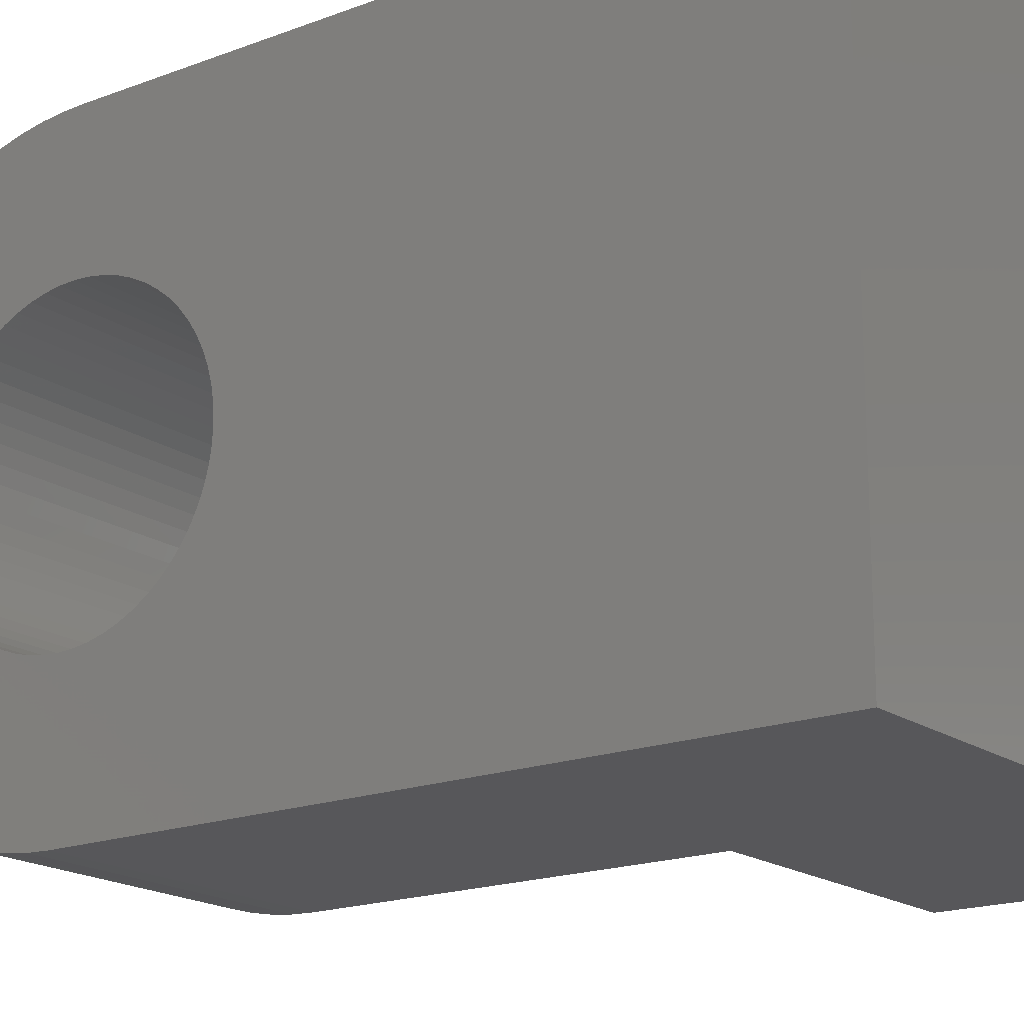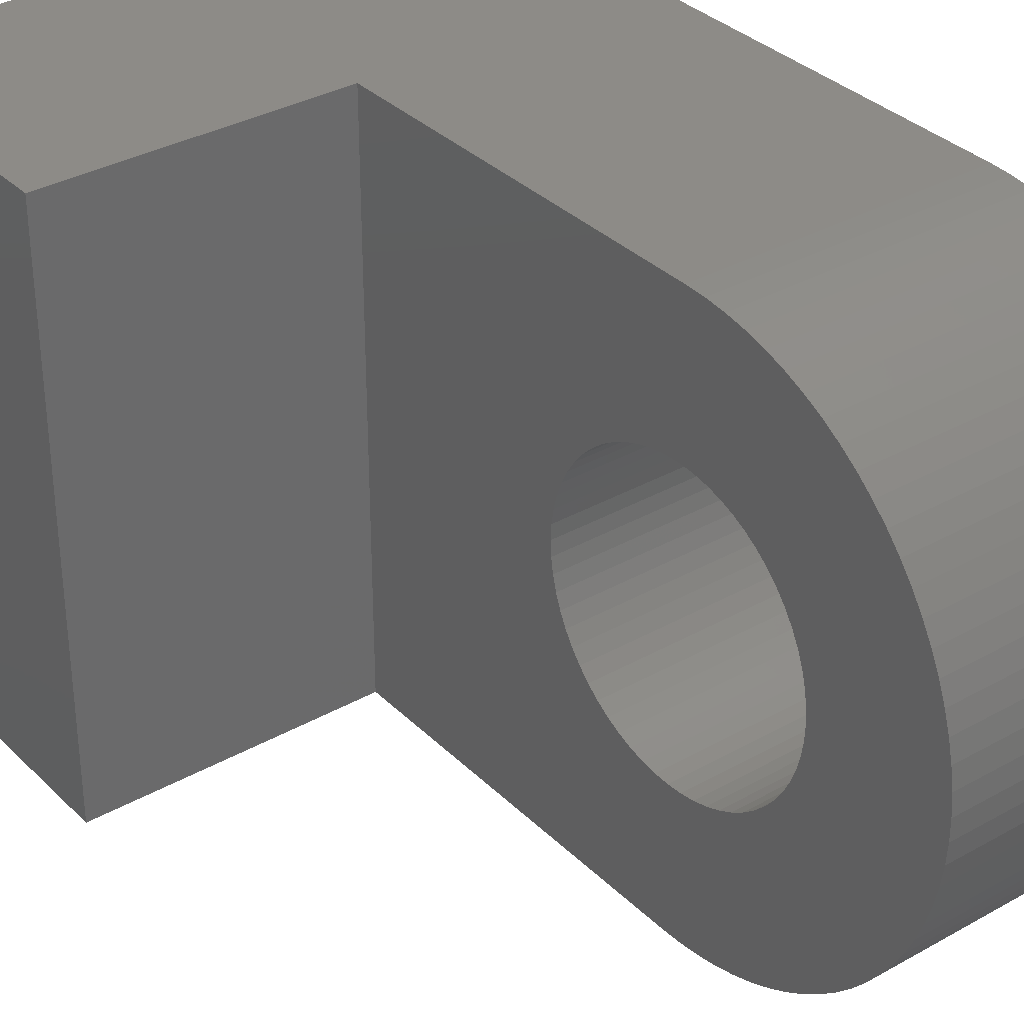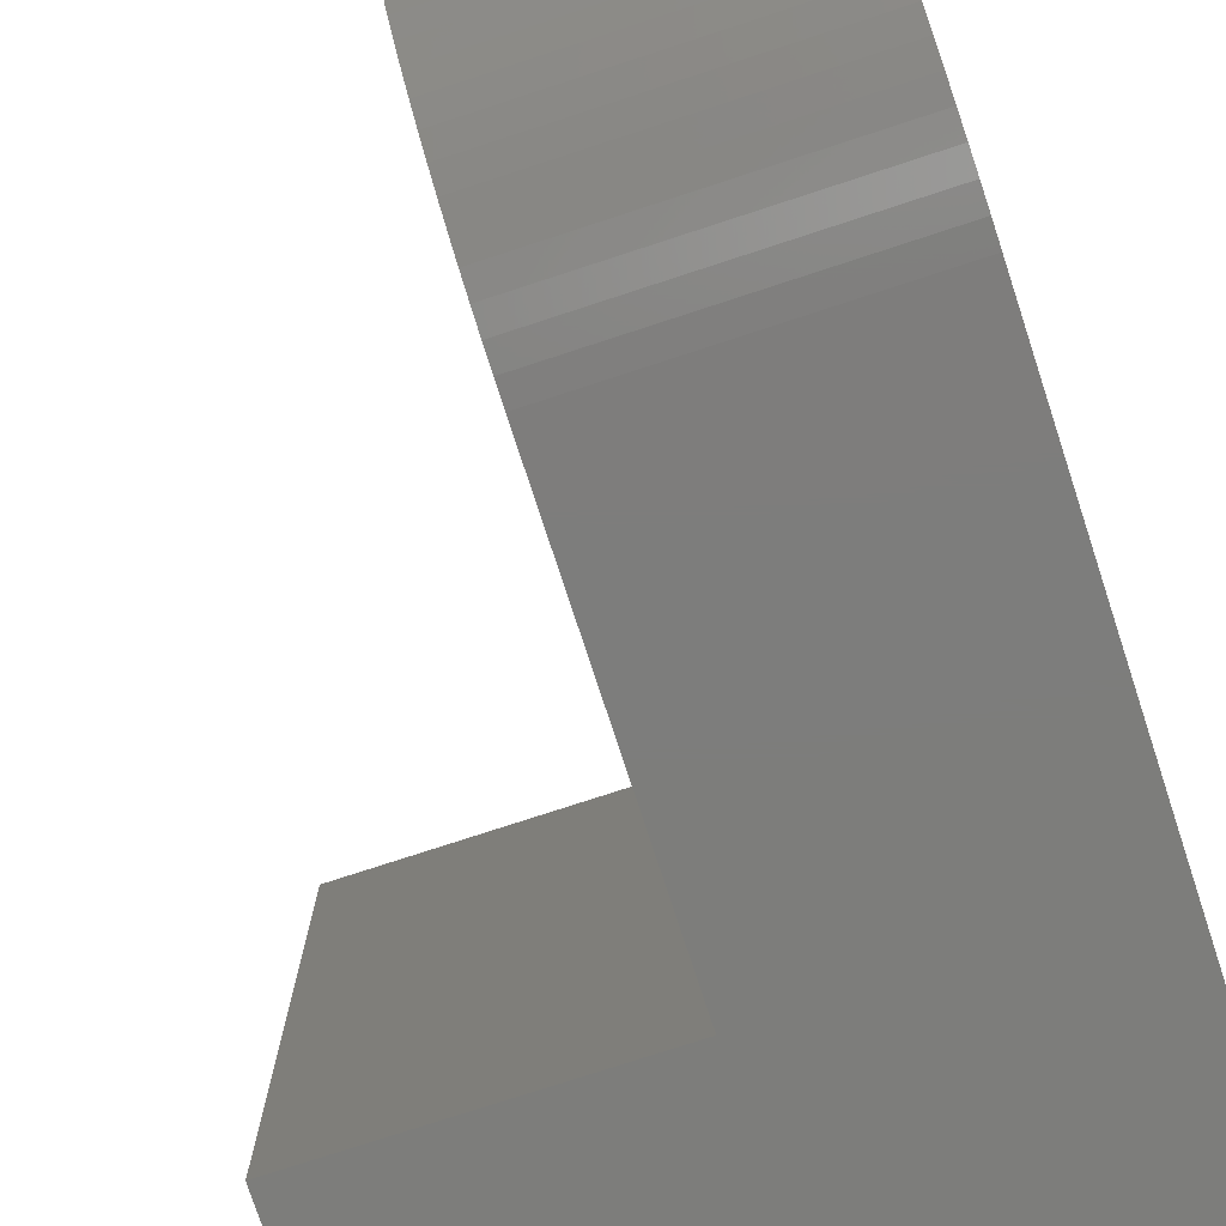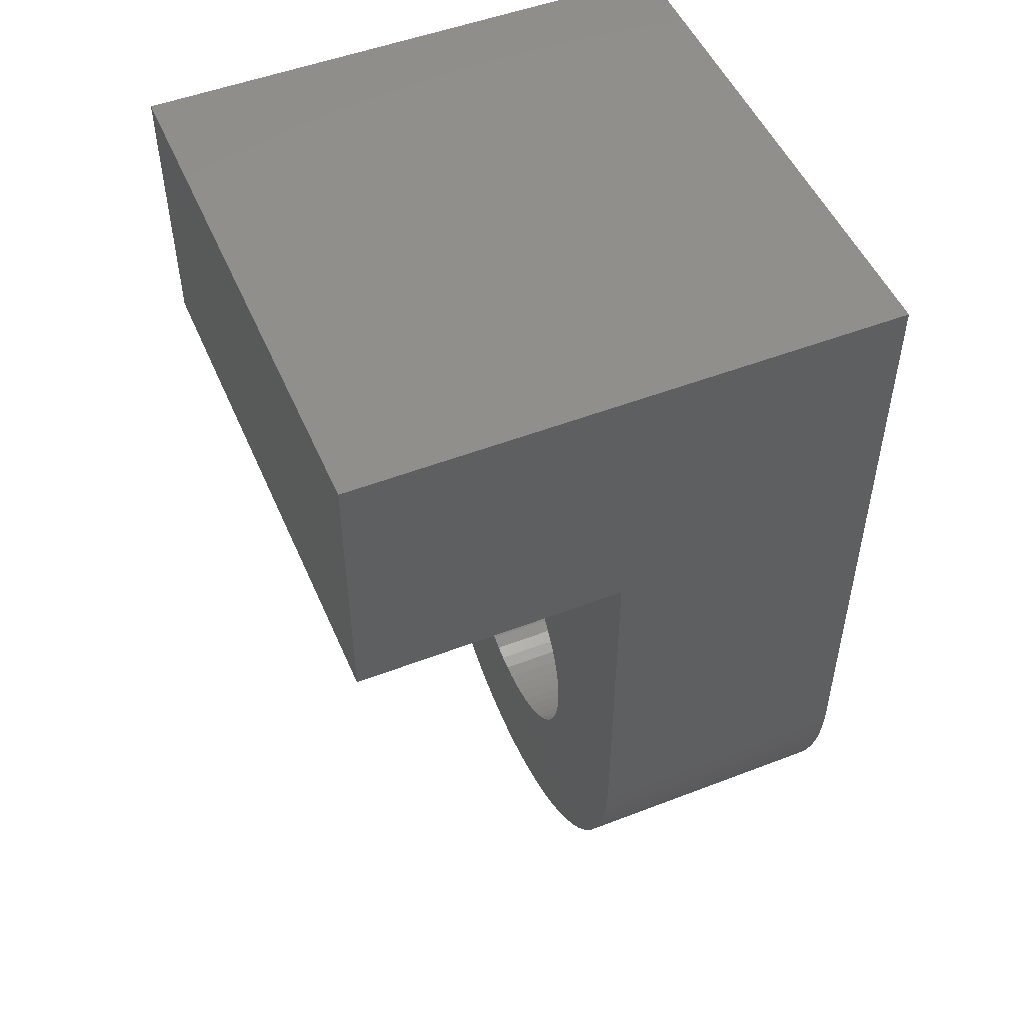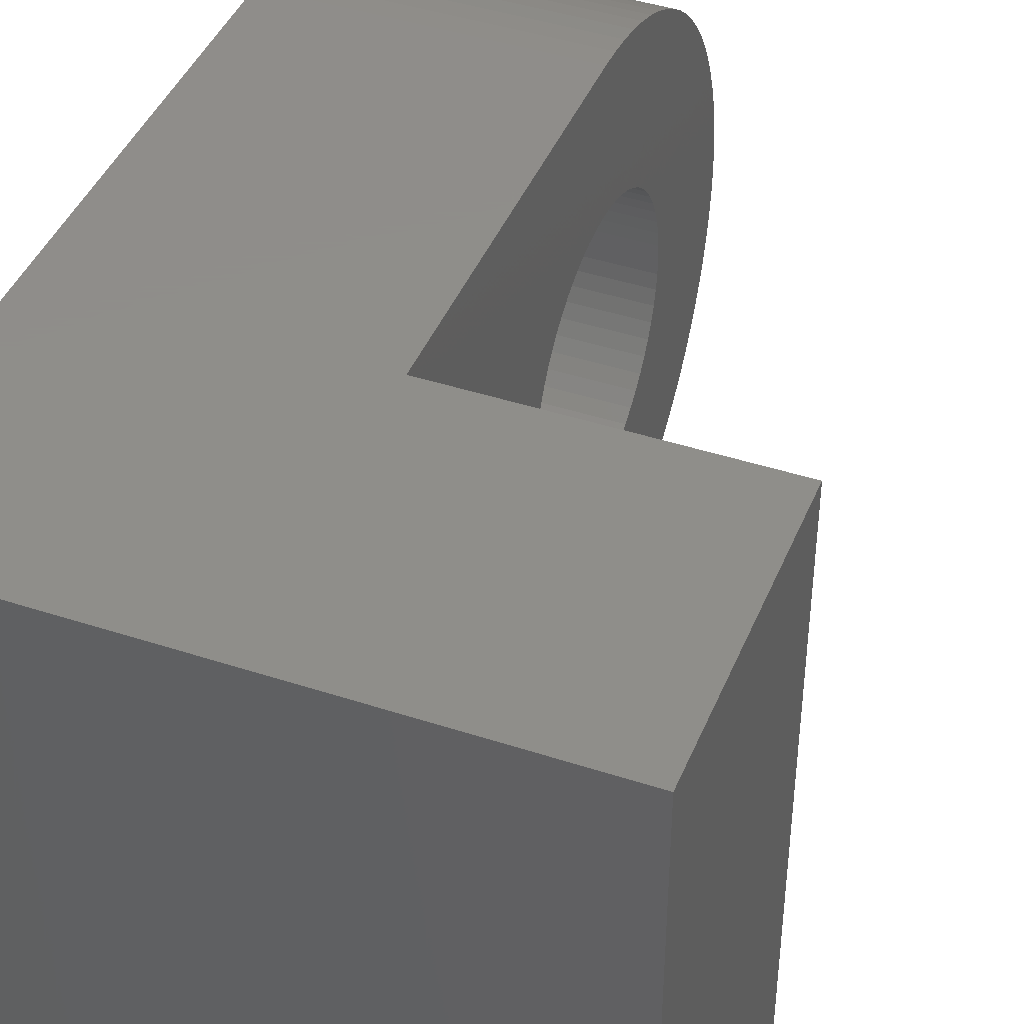
<metadata>
{"format":"stl","ext":"stl","renderer":"f3d","projection":"perspective","resolution":1024,"background":"white","views":[{"elev":-18.0,"azim":-53.3,"up":"+Y"},{"elev":33.9,"azim":142.5,"up":"+Y"},{"elev":-76.7,"azim":-161.9,"up":"+Y"},{"elev":50.4,"azim":157.1,"up":"+Z"},{"elev":42.6,"azim":21.4,"up":"+Y"}]}
</metadata>
<code>
# stl→obj: 216 verts, 432 faces
v -0.9315 -0.03 -0.71
v -0.9315 0.03 -0.71
v -0.9015 -0.03 -0.71
v -0.9015 0.03 -0.71
v -0.9015 0.03 -0.68
v -0.9015 -0.03 -0.68
v -0.9315 1.969e-17 -0.735
v -0.9315 0.001568 -0.7351
v -0.9315 0.003119 -0.7353
v -0.9315 -0.03 -0.75
v -0.9315 -0.01299 -0.7425
v -0.9315 -0.01214 -0.7412
v -0.9315 -0.01115 -0.74
v -0.9315 -0.02992 -0.7522
v -0.9315 -0.015 -0.75
v -0.9315 -0.01492 -0.7484
v -0.9315 -0.01467 -0.7469
v -0.9315 -0.01492 -0.7516
v -0.9315 -0.02968 -0.7544
v -0.9315 -0.02928 -0.7565
v -0.9315 -0.01467 -0.7531
v -0.9315 -0.02873 -0.7586
v -0.9315 -0.01427 -0.7546
v -0.9315 -0.02802 -0.7607
v -0.9315 -0.02716 -0.7627
v -0.9315 -0.0137 -0.7561
v -0.9315 -0.02616 -0.7647
v -0.9315 -0.02502 -0.7666
v -0.9315 -0.01299 -0.7575
v -0.9315 -0.02374 -0.7683
v -0.9315 -0.01214 -0.7588
v -0.9315 -0.02234 -0.77
v -0.9315 -0.02082 -0.7716
v -0.9315 -0.01115 -0.76
v -0.9315 -0.01919 -0.7731
v -0.9315 -0.01004 -0.7611
v -0.9315 -0.01746 -0.7744
v -0.9315 -0.008817 -0.7621
v -0.9315 -0.01563 -0.7756
v -0.9315 -0.01372 -0.7767
v -0.9315 -0.0075 -0.763
v -0.9315 -0.01173 -0.7776
v -0.9315 -0.006101 -0.7637
v -0.9315 -0.009686 -0.7784
v -0.9315 -0.004635 -0.7643
v -0.9315 -0.007588 -0.779
v -0.9315 -0.003119 -0.7647
v -0.9315 -0.005449 -0.7795
v -0.9315 -0.003281 -0.7798
v -0.9315 -0.001568 -0.7649
v -0.9315 -0.001096 -0.78
v -0.9315 1.969e-17 -0.765
v -0.9315 0.001096 -0.78
v -0.9315 0.001568 -0.7649
v -0.9315 0.003281 -0.7798
v -0.9315 0.003119 -0.7647
v -0.9315 0.005449 -0.7795
v -0.9315 0.007588 -0.779
v -0.9315 0.004635 -0.7643
v -0.9315 0.009686 -0.7784
v -0.9315 0.006101 -0.7637
v -0.9315 0.01173 -0.7776
v -0.9315 0.0075 -0.763
v -0.9315 0.01372 -0.7767
v -0.9315 0.008817 -0.7621
v -0.9315 0.01563 -0.7756
v -0.9315 0.01746 -0.7744
v -0.9315 0.01004 -0.7611
v -0.9315 0.01919 -0.7731
v -0.9315 0.01115 -0.76
v -0.9315 0.02082 -0.7716
v -0.9315 0.01214 -0.7588
v -0.9315 0.02234 -0.77
v -0.9315 0.02374 -0.7683
v -0.9315 0.01299 -0.7575
v -0.9315 0.02502 -0.7666
v -0.9315 0.0137 -0.7561
v -0.9315 0.02616 -0.7647
v -0.9315 0.02716 -0.7627
v -0.9315 0.01427 -0.7546
v -0.9315 0.02802 -0.7607
v -0.9315 0.02873 -0.7586
v -0.9315 0.01467 -0.7531
v -0.9315 0.02928 -0.7565
v -0.9315 0.01492 -0.7516
v -0.9315 0.02968 -0.7544
v -0.9315 0.02992 -0.7522
v -0.9315 0.015 -0.75
v -0.9315 0.03 -0.75
v -0.9315 0.01492 -0.7484
v -0.9315 0.01467 -0.7469
v -0.9315 0.01427 -0.7454
v -0.9315 0.0137 -0.7439
v -0.9315 0.01299 -0.7425
v -0.9315 0.01214 -0.7412
v -0.9315 0.01115 -0.74
v -0.9315 0.01004 -0.7389
v -0.9315 0.008817 -0.7379
v -0.9315 0.0075 -0.737
v -0.9315 0.006101 -0.7363
v -0.9315 0.004635 -0.7357
v -0.9315 -0.01427 -0.7454
v -0.9315 -0.0137 -0.7439
v -0.9315 -0.01004 -0.7389
v -0.9315 -0.008817 -0.7379
v -0.9315 -0.0075 -0.737
v -0.9315 -0.006101 -0.7363
v -0.9315 -0.004635 -0.7357
v -0.9315 -0.003119 -0.7353
v -0.9315 -0.001568 -0.7351
v -0.9615 0.001568 -0.7649
v -0.9615 2.152e-17 -0.765
v -0.9615 -0.001568 -0.7649
v -0.9615 -0.003119 -0.7647
v -0.9615 -0.004635 -0.7643
v -0.9615 -0.006101 -0.7637
v -0.9615 -0.0075 -0.763
v -0.9615 -0.008817 -0.7621
v -0.9615 -0.01004 -0.7611
v -0.9615 -0.01115 -0.76
v -0.9615 -0.01214 -0.7588
v -0.9615 -0.01299 -0.7575
v -0.9615 -0.0137 -0.7561
v -0.9615 -0.01427 -0.7546
v -0.9615 -0.01467 -0.7531
v -0.9615 -0.01492 -0.7516
v -0.9615 -0.015 -0.75
v -0.9615 -0.01492 -0.7484
v -0.9615 -0.01467 -0.7469
v -0.9615 -0.01427 -0.7454
v -0.9615 -0.0137 -0.7439
v -0.9615 -0.01299 -0.7425
v -0.9615 -0.01214 -0.7412
v -0.9615 -0.01115 -0.74
v -0.9615 -0.01004 -0.7389
v -0.9615 -0.008817 -0.7379
v -0.9615 -0.0075 -0.737
v -0.9615 -0.006101 -0.7363
v -0.9615 -0.004635 -0.7357
v -0.9615 -0.003119 -0.7353
v -0.9615 -0.001568 -0.7351
v -0.9615 2.152e-17 -0.735
v -0.9615 0.001568 -0.7351
v -0.9615 0.003119 -0.7353
v -0.9615 0.004635 -0.7357
v -0.9615 0.006101 -0.7363
v -0.9615 0.0075 -0.737
v -0.9615 0.008817 -0.7379
v -0.9615 0.01004 -0.7389
v -0.9615 0.01115 -0.74
v -0.9615 0.01214 -0.7412
v -0.9615 0.01299 -0.7425
v -0.9615 0.0137 -0.7439
v -0.9615 0.01427 -0.7454
v -0.9615 0.01467 -0.7469
v -0.9615 0.01492 -0.7484
v -0.9615 0.015 -0.75
v -0.9615 0.01492 -0.7516
v -0.9615 0.01467 -0.7531
v -0.9615 0.01427 -0.7546
v -0.9615 0.0137 -0.7561
v -0.9615 0.01299 -0.7575
v -0.9615 0.01214 -0.7588
v -0.9615 0.01115 -0.76
v -0.9615 0.01004 -0.7611
v -0.9615 0.008817 -0.7621
v -0.9615 0.0075 -0.763
v -0.9615 0.006101 -0.7637
v -0.9615 0.004635 -0.7643
v -0.9615 0.003119 -0.7647
v -0.9615 0.03 -0.68
v -0.9615 -0.03 -0.68
v -0.9615 0.03 -0.75
v -0.9615 -0.03 -0.75
v -0.9615 -0.02992 -0.7522
v -0.9615 -0.02968 -0.7544
v -0.9615 -0.02928 -0.7565
v -0.9615 -0.02873 -0.7586
v -0.9615 -0.02802 -0.7607
v -0.9615 -0.02716 -0.7627
v -0.9615 -0.02616 -0.7647
v -0.9615 -0.02502 -0.7666
v -0.9615 -0.02374 -0.7683
v -0.9615 -0.02234 -0.77
v -0.9615 -0.02082 -0.7716
v -0.9615 -0.01919 -0.7731
v -0.9615 -0.01746 -0.7744
v -0.9615 -0.01563 -0.7756
v -0.9615 -0.01372 -0.7767
v -0.9615 -0.01173 -0.7776
v -0.9615 -0.009686 -0.7784
v -0.9615 -0.007588 -0.779
v -0.9615 -0.005449 -0.7795
v -0.9615 -0.003281 -0.7798
v -0.9615 -0.001096 -0.78
v -0.9615 0.001096 -0.78
v -0.9615 0.003281 -0.7798
v -0.9615 0.005449 -0.7795
v -0.9615 0.007588 -0.779
v -0.9615 0.009686 -0.7784
v -0.9615 0.01173 -0.7776
v -0.9615 0.01372 -0.7767
v -0.9615 0.01563 -0.7756
v -0.9615 0.01746 -0.7744
v -0.9615 0.01919 -0.7731
v -0.9615 0.02082 -0.7716
v -0.9615 0.02234 -0.77
v -0.9615 0.02374 -0.7683
v -0.9615 0.02502 -0.7666
v -0.9615 0.02616 -0.7647
v -0.9615 0.02716 -0.7627
v -0.9615 0.02802 -0.7607
v -0.9615 0.02873 -0.7586
v -0.9615 0.02928 -0.7565
v -0.9615 0.02968 -0.7544
v -0.9615 0.02992 -0.7522
f 1 2 3
f 3 2 4
f 4 5 3
f 3 5 6
f 1 7 2
f 2 7 8
f 2 8 9
f 10 11 1
f 1 11 12
f 1 12 13
f 14 15 10
f 10 15 16
f 10 16 17
f 15 14 18
f 18 14 19
f 18 19 20
f 18 20 21
f 21 20 22
f 21 22 23
f 23 22 24
f 23 24 25
f 23 25 26
f 26 25 27
f 26 27 28
f 26 28 29
f 29 28 30
f 29 30 31
f 31 30 32
f 31 32 33
f 31 33 34
f 34 33 35
f 34 35 36
f 36 35 37
f 36 37 38
f 38 37 39
f 38 39 40
f 38 40 41
f 41 40 42
f 41 42 43
f 43 42 44
f 43 44 45
f 45 44 46
f 45 46 47
f 47 46 48
f 47 48 49
f 47 49 50
f 50 49 51
f 50 51 52
f 52 51 53
f 52 53 54
f 54 53 55
f 54 55 56
f 56 55 57
f 56 57 58
f 56 58 59
f 59 58 60
f 59 60 61
f 61 60 62
f 61 62 63
f 63 62 64
f 63 64 65
f 65 64 66
f 65 66 67
f 65 67 68
f 68 67 69
f 68 69 70
f 70 69 71
f 70 71 72
f 72 71 73
f 72 73 74
f 72 74 75
f 75 74 76
f 75 76 77
f 77 76 78
f 77 78 79
f 77 79 80
f 80 79 81
f 80 81 82
f 80 82 83
f 83 82 84
f 83 84 85
f 85 84 86
f 85 86 87
f 85 87 88
f 88 87 89
f 88 89 90
f 90 89 91
f 91 89 92
f 92 89 93
f 93 89 94
f 94 89 2
f 94 2 95
f 95 2 96
f 96 2 97
f 97 2 98
f 98 2 99
f 99 2 100
f 100 2 101
f 101 2 9
f 17 102 10
f 10 102 103
f 10 103 11
f 13 104 1
f 1 104 105
f 1 105 106
f 106 107 1
f 1 107 108
f 1 108 109
f 109 110 1
f 1 110 7
f 54 111 52
f 52 111 112
f 52 112 50
f 50 112 113
f 50 113 47
f 47 113 114
f 47 114 45
f 45 114 115
f 45 115 43
f 43 115 116
f 43 116 41
f 41 116 117
f 41 117 38
f 38 117 118
f 38 118 36
f 36 118 119
f 36 119 34
f 34 119 120
f 34 120 31
f 31 120 121
f 31 121 29
f 29 121 122
f 29 122 26
f 26 122 123
f 26 123 23
f 23 123 124
f 23 124 21
f 21 124 125
f 21 125 18
f 18 125 126
f 18 126 15
f 15 126 127
f 15 127 16
f 16 127 128
f 16 128 17
f 17 128 129
f 17 129 102
f 102 129 130
f 102 130 103
f 103 130 131
f 103 131 11
f 11 131 132
f 11 132 12
f 12 132 133
f 12 133 13
f 13 133 134
f 13 134 104
f 104 134 135
f 104 135 105
f 105 135 136
f 105 136 106
f 106 136 137
f 106 137 107
f 107 137 138
f 107 138 108
f 108 138 139
f 108 139 109
f 109 139 140
f 109 140 110
f 110 140 141
f 110 141 7
f 7 141 142
f 7 142 8
f 8 142 143
f 8 143 9
f 9 143 144
f 9 144 101
f 101 144 145
f 101 145 100
f 100 145 146
f 100 146 99
f 99 146 147
f 99 147 98
f 98 147 148
f 98 148 97
f 97 148 149
f 97 149 96
f 96 149 150
f 96 150 95
f 95 150 151
f 95 151 94
f 94 151 152
f 94 152 93
f 93 152 153
f 93 153 92
f 92 153 154
f 92 154 91
f 91 154 155
f 91 155 90
f 90 155 156
f 90 156 88
f 88 156 157
f 88 157 85
f 85 157 158
f 85 158 83
f 83 158 159
f 83 159 80
f 80 159 160
f 80 160 77
f 77 160 161
f 77 161 75
f 75 161 162
f 75 162 72
f 72 162 163
f 72 163 70
f 70 163 164
f 70 164 68
f 68 164 165
f 68 165 65
f 65 165 166
f 65 166 63
f 63 166 167
f 63 167 61
f 61 167 168
f 61 168 59
f 59 168 169
f 59 169 56
f 56 169 170
f 56 170 54
f 54 170 111
f 171 172 5
f 5 172 6
f 89 173 2
f 2 173 171
f 2 171 5
f 5 4 2
f 10 174 14
f 14 174 175
f 14 175 19
f 19 175 176
f 19 176 20
f 20 176 177
f 20 177 22
f 22 177 178
f 22 178 24
f 24 178 179
f 24 179 25
f 25 179 180
f 25 180 27
f 27 180 181
f 27 181 28
f 28 181 182
f 28 182 30
f 30 182 183
f 30 183 32
f 32 183 184
f 32 184 33
f 33 184 185
f 33 185 35
f 35 185 186
f 35 186 37
f 37 186 187
f 37 187 39
f 39 187 188
f 39 188 40
f 40 188 189
f 40 189 42
f 42 189 190
f 42 190 44
f 44 190 191
f 44 191 46
f 46 191 192
f 46 192 48
f 48 192 193
f 48 193 49
f 49 193 194
f 49 194 51
f 51 194 195
f 51 195 53
f 53 195 196
f 53 196 55
f 55 196 197
f 55 197 57
f 57 197 198
f 57 198 58
f 58 198 199
f 58 199 60
f 60 199 200
f 60 200 62
f 62 200 201
f 62 201 64
f 64 201 202
f 64 202 66
f 66 202 203
f 66 203 67
f 67 203 204
f 67 204 69
f 69 204 205
f 69 205 71
f 71 205 206
f 71 206 73
f 73 206 207
f 73 207 74
f 74 207 208
f 74 208 76
f 76 208 209
f 76 209 78
f 78 209 210
f 78 210 79
f 79 210 211
f 79 211 81
f 81 211 212
f 81 212 82
f 82 212 213
f 82 213 84
f 84 213 214
f 84 214 86
f 86 214 215
f 86 215 87
f 87 215 216
f 87 216 89
f 89 216 173
f 6 172 1
f 1 172 174
f 1 174 10
f 1 3 6
f 111 196 112
f 112 196 195
f 112 195 113
f 113 195 194
f 113 194 114
f 114 194 193
f 114 193 115
f 115 193 192
f 115 192 116
f 116 192 191
f 116 191 117
f 117 191 190
f 117 190 118
f 118 190 189
f 118 189 119
f 119 189 188
f 119 188 120
f 120 188 187
f 120 187 121
f 121 187 186
f 121 186 122
f 122 186 185
f 122 185 123
f 123 185 184
f 123 184 124
f 124 184 183
f 124 183 182
f 196 111 197
f 197 111 170
f 197 170 198
f 198 170 169
f 198 169 199
f 199 169 168
f 199 168 200
f 200 168 167
f 200 167 201
f 201 167 166
f 201 166 202
f 202 166 165
f 202 165 203
f 203 165 164
f 203 164 204
f 204 164 163
f 204 163 205
f 205 163 162
f 205 162 206
f 206 162 161
f 206 161 207
f 207 161 160
f 207 160 208
f 208 160 209
f 209 160 159
f 209 159 210
f 210 159 211
f 211 159 158
f 211 158 212
f 212 158 213
f 213 158 214
f 214 158 157
f 214 157 215
f 215 157 216
f 216 157 173
f 173 157 156
f 173 156 155
f 155 154 173
f 173 154 153
f 173 153 152
f 152 151 173
f 173 151 171
f 171 151 150
f 171 150 149
f 149 148 171
f 171 148 147
f 171 147 146
f 146 145 171
f 171 145 144
f 171 144 143
f 143 142 171
f 171 142 172
f 172 142 141
f 172 141 140
f 140 139 172
f 172 139 138
f 172 138 137
f 137 136 172
f 172 136 135
f 172 135 134
f 134 133 172
f 172 133 174
f 174 133 132
f 174 132 131
f 131 130 174
f 174 130 129
f 174 129 128
f 128 127 174
f 174 127 175
f 175 127 176
f 176 127 177
f 177 127 126
f 177 126 178
f 178 126 179
f 179 126 180
f 180 126 125
f 180 125 181
f 181 125 182
f 182 125 124

</code>
